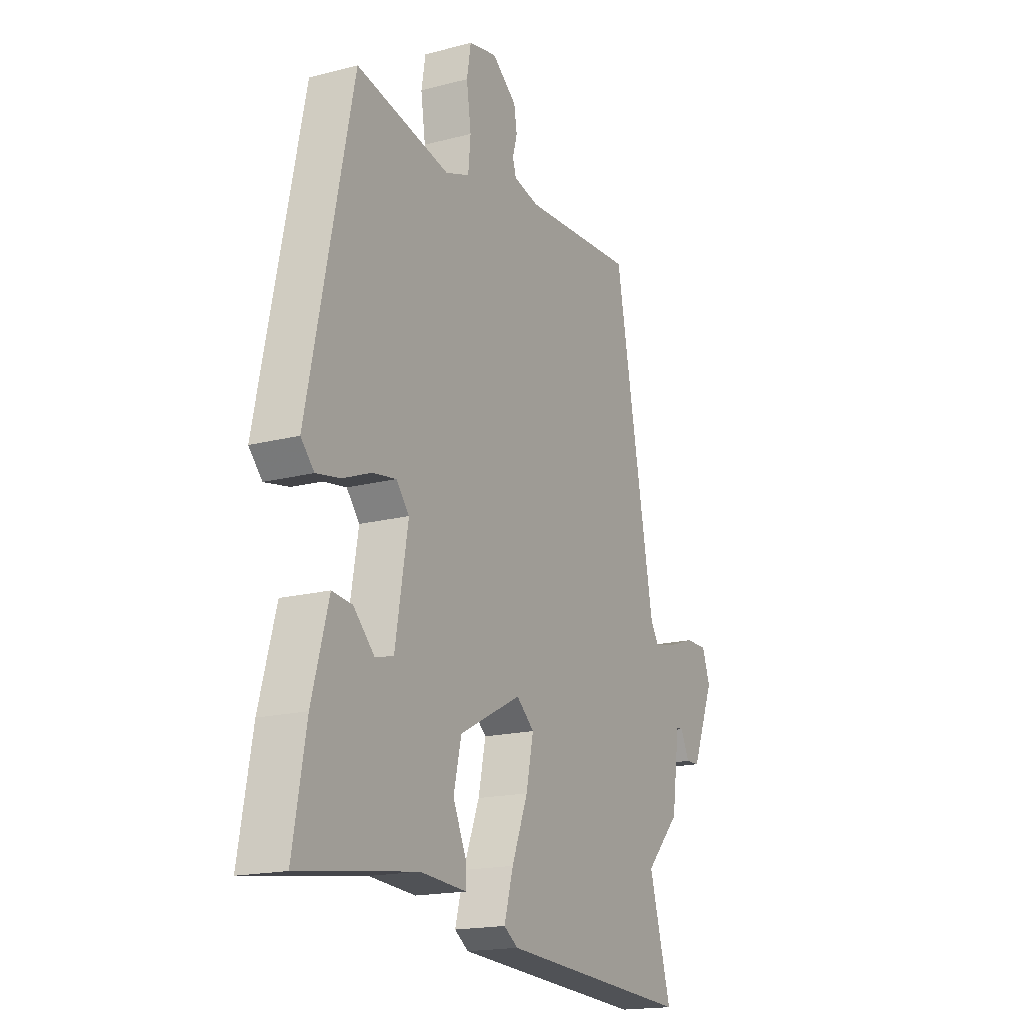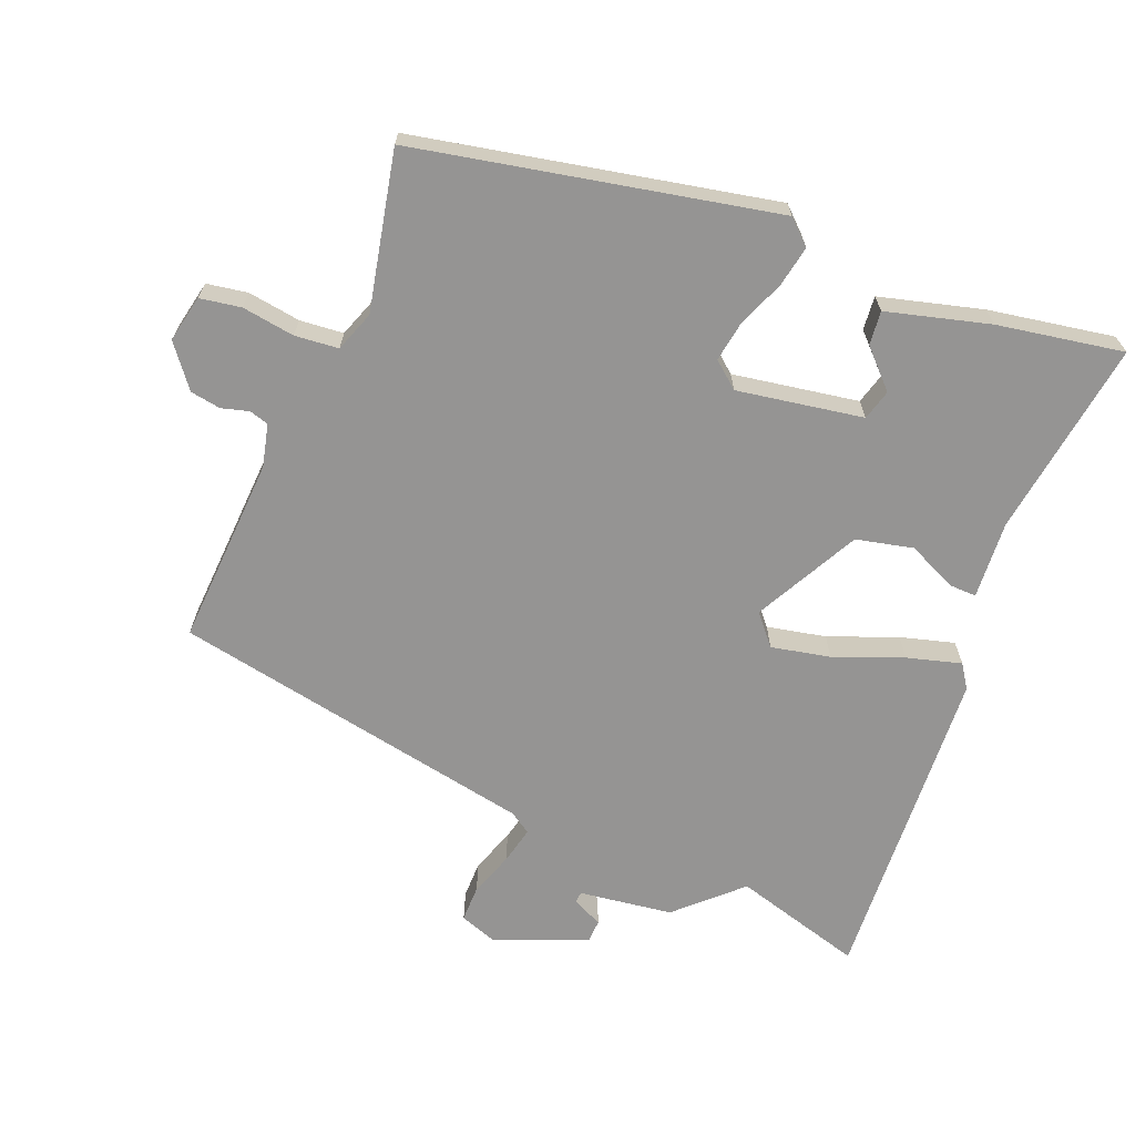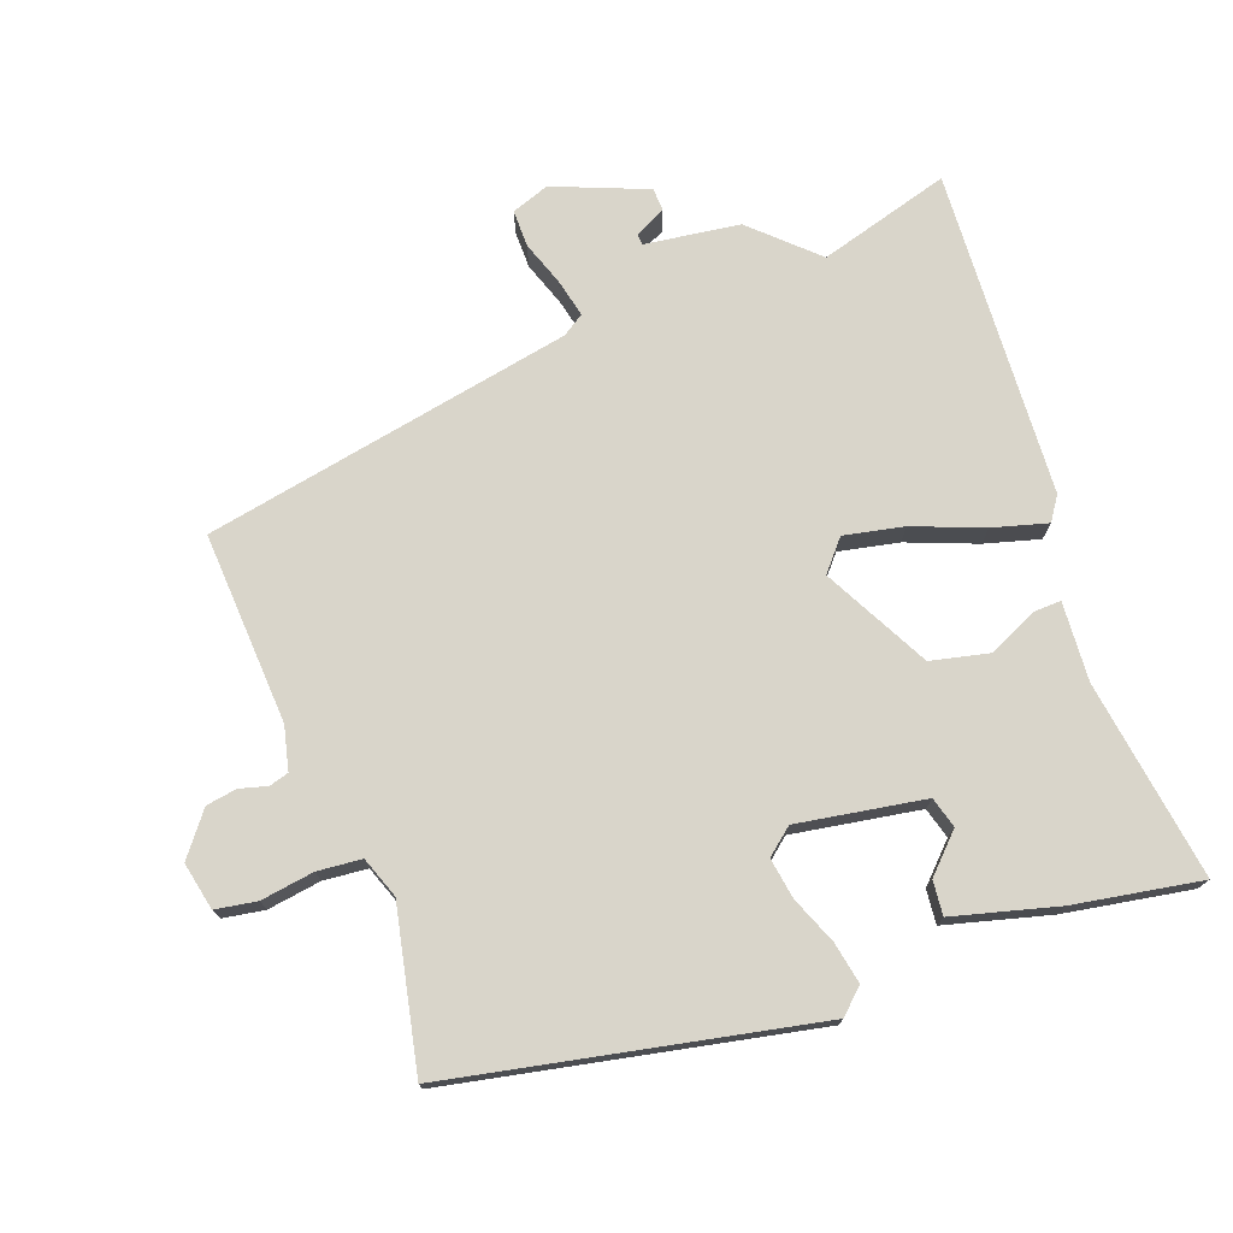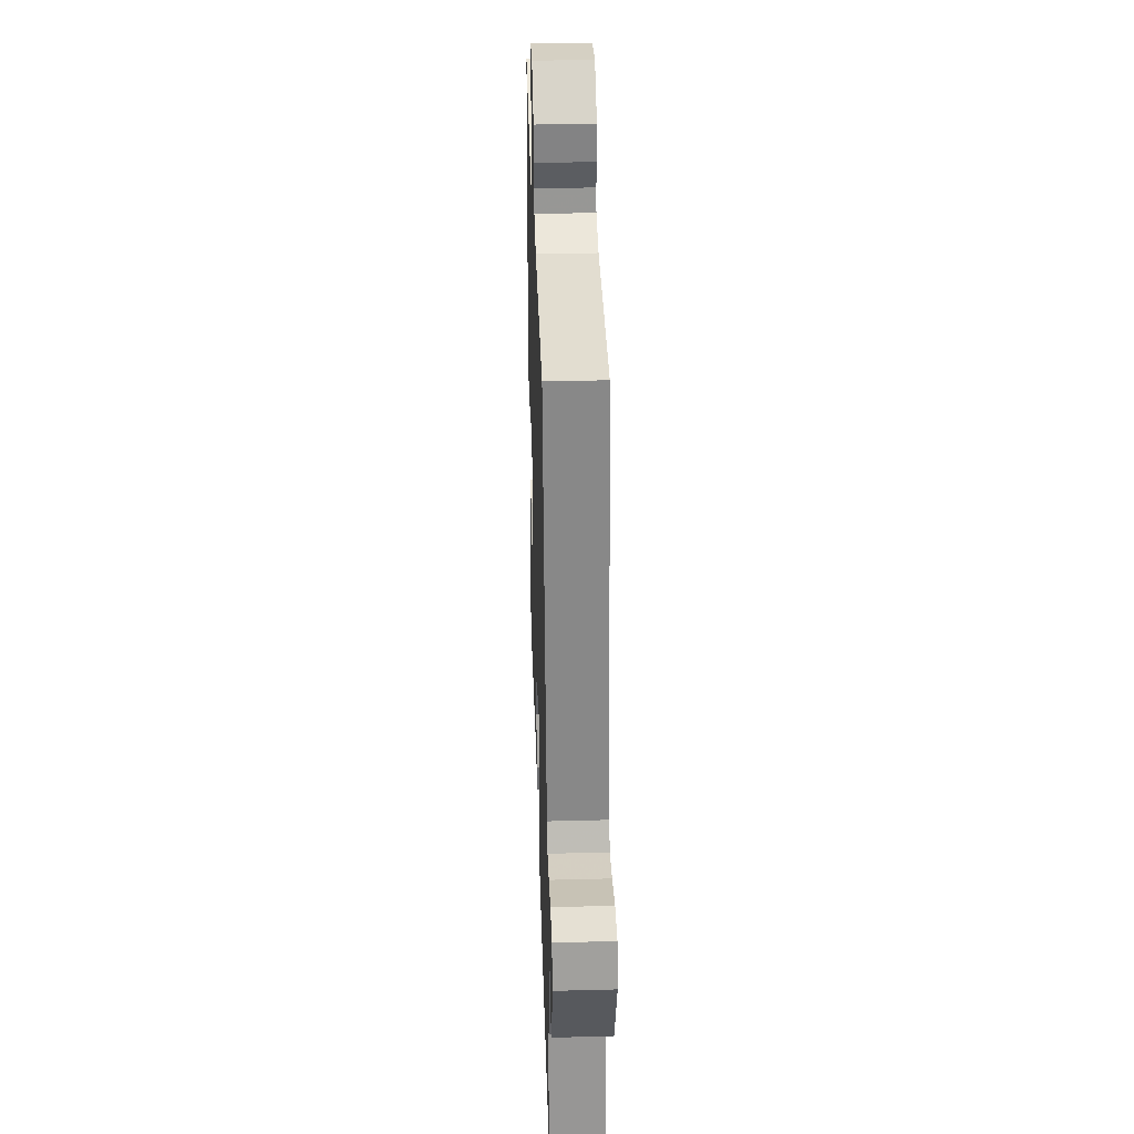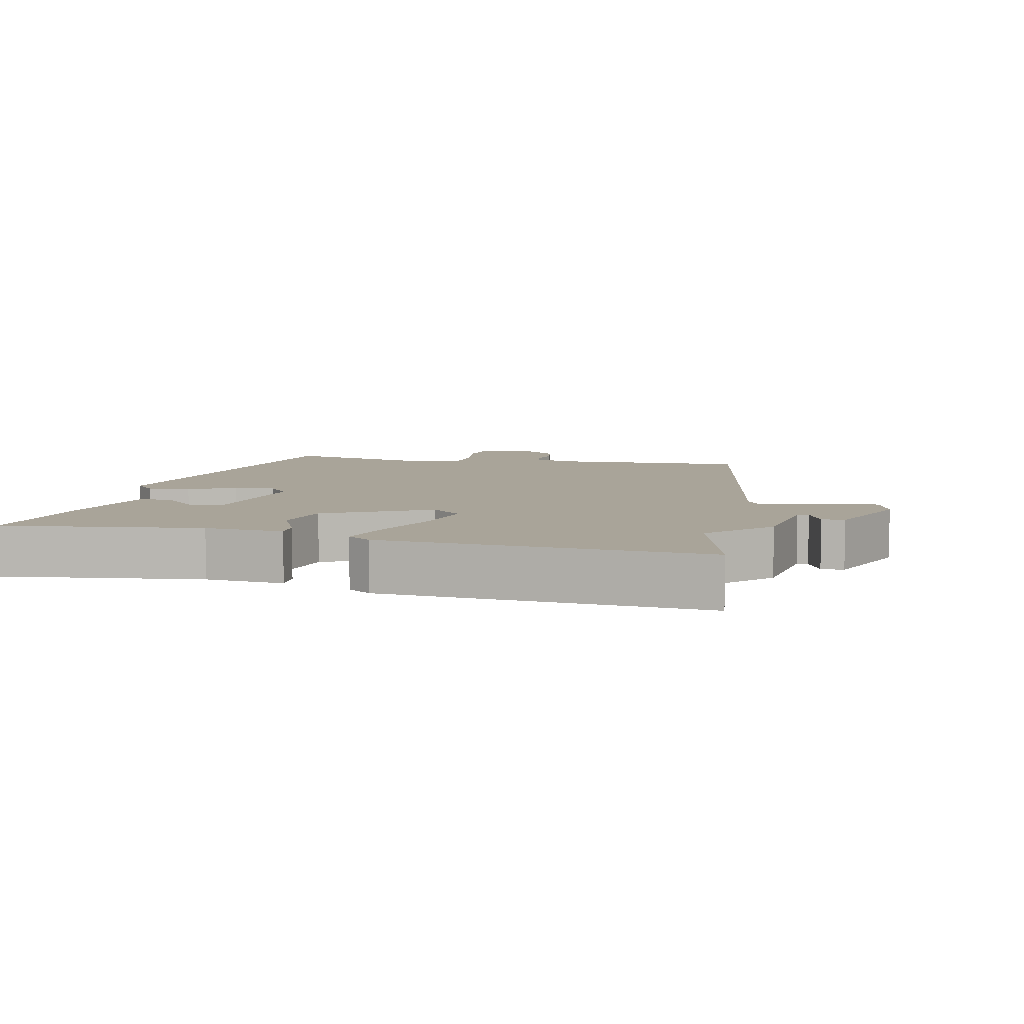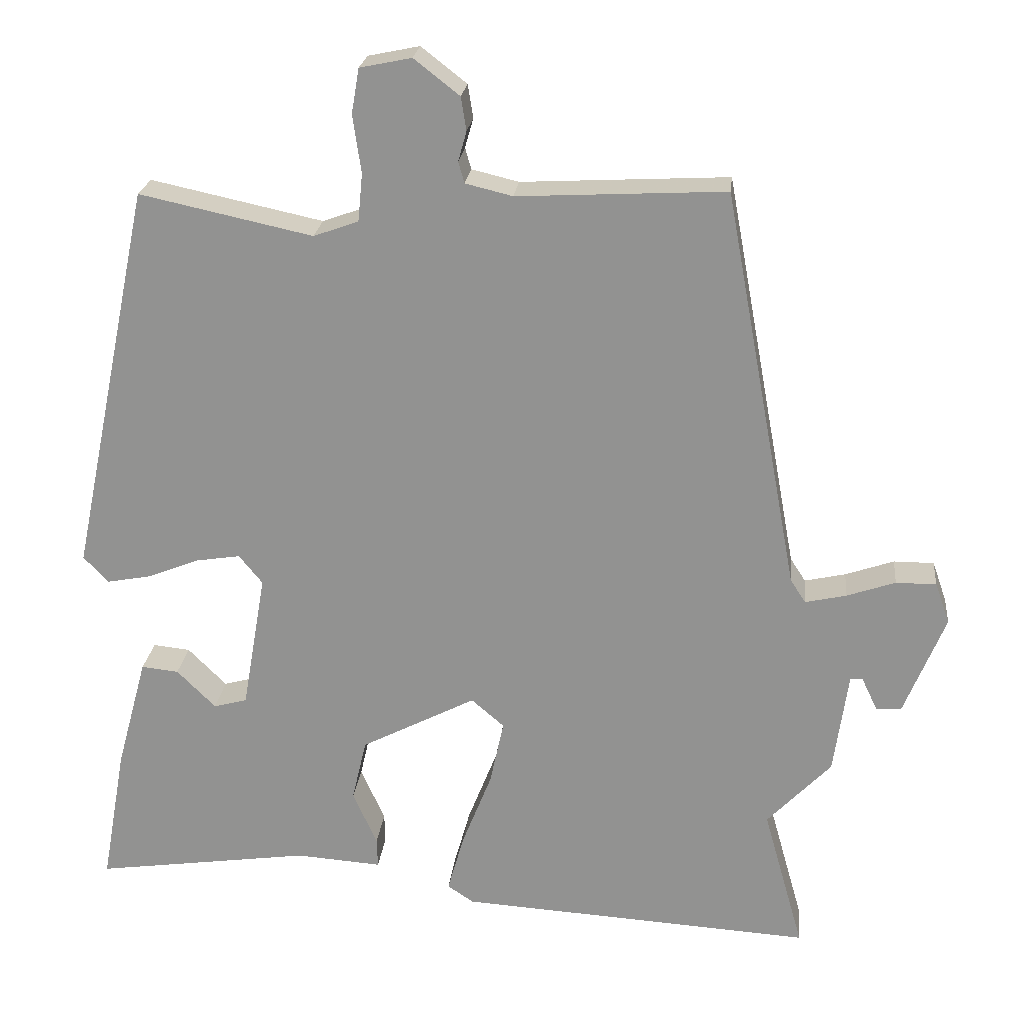
<metadata>
{"format":"obj","ext":"obj","renderer":"f3d","projection":"perspective","resolution":1024,"background":"white","views":[{"elev":-17.5,"azim":117.4,"up":"+Z"},{"elev":-67.2,"azim":67.9,"up":"+Y"},{"elev":74.4,"azim":69.6,"up":"+Y"},{"elev":38.0,"azim":-91.9,"up":"+Z"},{"elev":7.2,"azim":-167.0,"up":"+Y"},{"elev":22.7,"azim":-173.9,"up":"+Z"}]}
</metadata>
<code>
v -0.513 0.07 -0.547
v -0.46 0.07 -0.359
v -0.544 0.07 -0.271
v -0.563 0.07 -0.136
v -0.579 0.07 -0.135
v -0.6 0.07 -0.179
v -0.633 0.07 -0.178
v -0.687 0.07 -0.045
v -0.668 0.07 0.009
v -0.615 0.07 0.009
v -0.551 0.07 -0.013
v -0.497 0.07 -0.025
v -0.477 0.07 0.006
v -0.379 0.07 0.534
v -0.106 0.07 0.52
v -0.044 0.07 0.535
v -0.036 0.07 0.563
v -0.047 0.07 0.602
v -0.04 0.07 0.646
v 0.02 0.07 0.693
v 0.088 0.07 0.679
v 0.098 0.07 0.62
v 0.087 0.07 0.544
v 0.093 0.07 0.481
v 0.152 0.07 0.46
v 0.379 0.07 0.509
v 0.486 0.07 -0.006
v 0.454 0.07 -0.041
v 0.395 0.07 -0.03
v 0.327 0.07 -0.003
v 0.269 0.07 0.006
v 0.238 0.07 -0.032
v 0.269 0.07 -0.213
v 0.313 0.07 -0.225
v 0.364 0.07 -0.174
v 0.413 0.07 -0.169
v 0.453 0.07 -0.317
v 0.485 0.07 -0.498
v 0.201 0.07 -0.458
v 0.088 0.07 -0.466
v 0.089 0.07 -0.427
v 0.121 0.07 -0.356
v 0.102 0.07 -0.274
v -0.049 0.07 -0.196
v -0.092 0.07 -0.233
v -0.074 0.07 -0.318
v -0.035 0.07 -0.417
v -0.013 0.07 -0.495
v -0.047 0.07 -0.518
v -0.513 0 -0.547
v -0.46 0 -0.359
v -0.544 0 -0.271
v -0.563 0 -0.136
v -0.579 0 -0.135
v -0.6 0 -0.179
v -0.633 0 -0.178
v -0.687 0 -0.045
v -0.668 0 0.009
v -0.615 0 0.009
v -0.551 0 -0.013
v -0.497 0 -0.025
v -0.477 0 0.006
v -0.379 0 0.534
v -0.106 0 0.52
v -0.044 0 0.535
v -0.036 0 0.563
v -0.047 0 0.602
v -0.04 0 0.646
v 0.02 0 0.693
v 0.088 0 0.679
v 0.098 0 0.62
v 0.087 0 0.544
v 0.093 0 0.481
v 0.152 0 0.46
v 0.379 0 0.509
v 0.486 0 -0.006
v 0.454 0 -0.041
v 0.395 0 -0.03
v 0.327 0 -0.003
v 0.269 0 0.006
v 0.238 0 -0.032
v 0.269 0 -0.213
v 0.313 0 -0.225
v 0.364 0 -0.174
v 0.413 0 -0.169
v 0.453 0 -0.317
v 0.485 0 -0.498
v 0.201 0 -0.458
v 0.088 0 -0.466
v 0.089 0 -0.427
v 0.121 0 -0.356
v 0.102 0 -0.274
v -0.049 0 -0.196
v -0.092 0 -0.233
v -0.074 0 -0.318
v -0.035 0 -0.417
v -0.013 0 -0.495
v -0.047 0 -0.518
f 46 47 48 49
f 45 46 49 1
f 44 45 1 2
f 39 40 41 42
f 39 42 43
f 38 39 43
f 37 38 43
f 34 35 36 37
f 33 34 37 43
f 32 33 43 44
f 27 28 29 30
f 25 26 27 30
f 24 25 30 31
f 20 21 22 23
f 20 23 24
f 17 18 19 20
f 16 17 20 24
f 15 16 24 31
f 13 14 15 31
f 8 9 10 11
f 8 11 12
f 5 6 7 8
f 4 5 8 12
f 13 31 32 44
f 4 12 13 44
f 2 3 4 44
f 98 97 96 95
f 50 98 95 94
f 51 50 94 93
f 91 90 89 88
f 92 91 88
f 92 88 87
f 92 87 86
f 86 85 84 83
f 92 86 83 82
f 93 92 82 81
f 79 78 77 76
f 79 76 75 74
f 80 79 74 73
f 72 71 70 69
f 73 72 69
f 69 68 67 66
f 73 69 66 65
f 80 73 65 64
f 80 64 63 62
f 60 59 58 57
f 61 60 57
f 57 56 55 54
f 61 57 54 53
f 93 81 80 62
f 93 62 61 53
f 93 53 52 51
f 1 50 51 2
f 2 51 52 3
f 3 52 53 4
f 4 53 54 5
f 5 54 55 6
f 6 55 56 7
f 7 56 57 8
f 8 57 58 9
f 9 58 59 10
f 10 59 60 11
f 11 60 61 12
f 12 61 62 13
f 13 62 63 14
f 14 63 64 15
f 15 64 65 16
f 16 65 66 17
f 17 66 67 18
f 18 67 68 19
f 19 68 69 20
f 20 69 70 21
f 21 70 71 22
f 22 71 72 23
f 23 72 73 24
f 24 73 74 25
f 25 74 75 26
f 26 75 76 27
f 27 76 77 28
f 28 77 78 29
f 29 78 79 30
f 30 79 80 31
f 31 80 81 32
f 32 81 82 33
f 33 82 83 34
f 34 83 84 35
f 35 84 85 36
f 36 85 86 37
f 37 86 87 38
f 38 87 88 39
f 39 88 89 40
f 40 89 90 41
f 41 90 91 42
f 42 91 92 43
f 43 92 93 44
f 44 93 94 45
f 45 94 95 46
f 46 95 96 47
f 47 96 97 48
f 48 97 98 49
f 49 98 50 1

</code>
